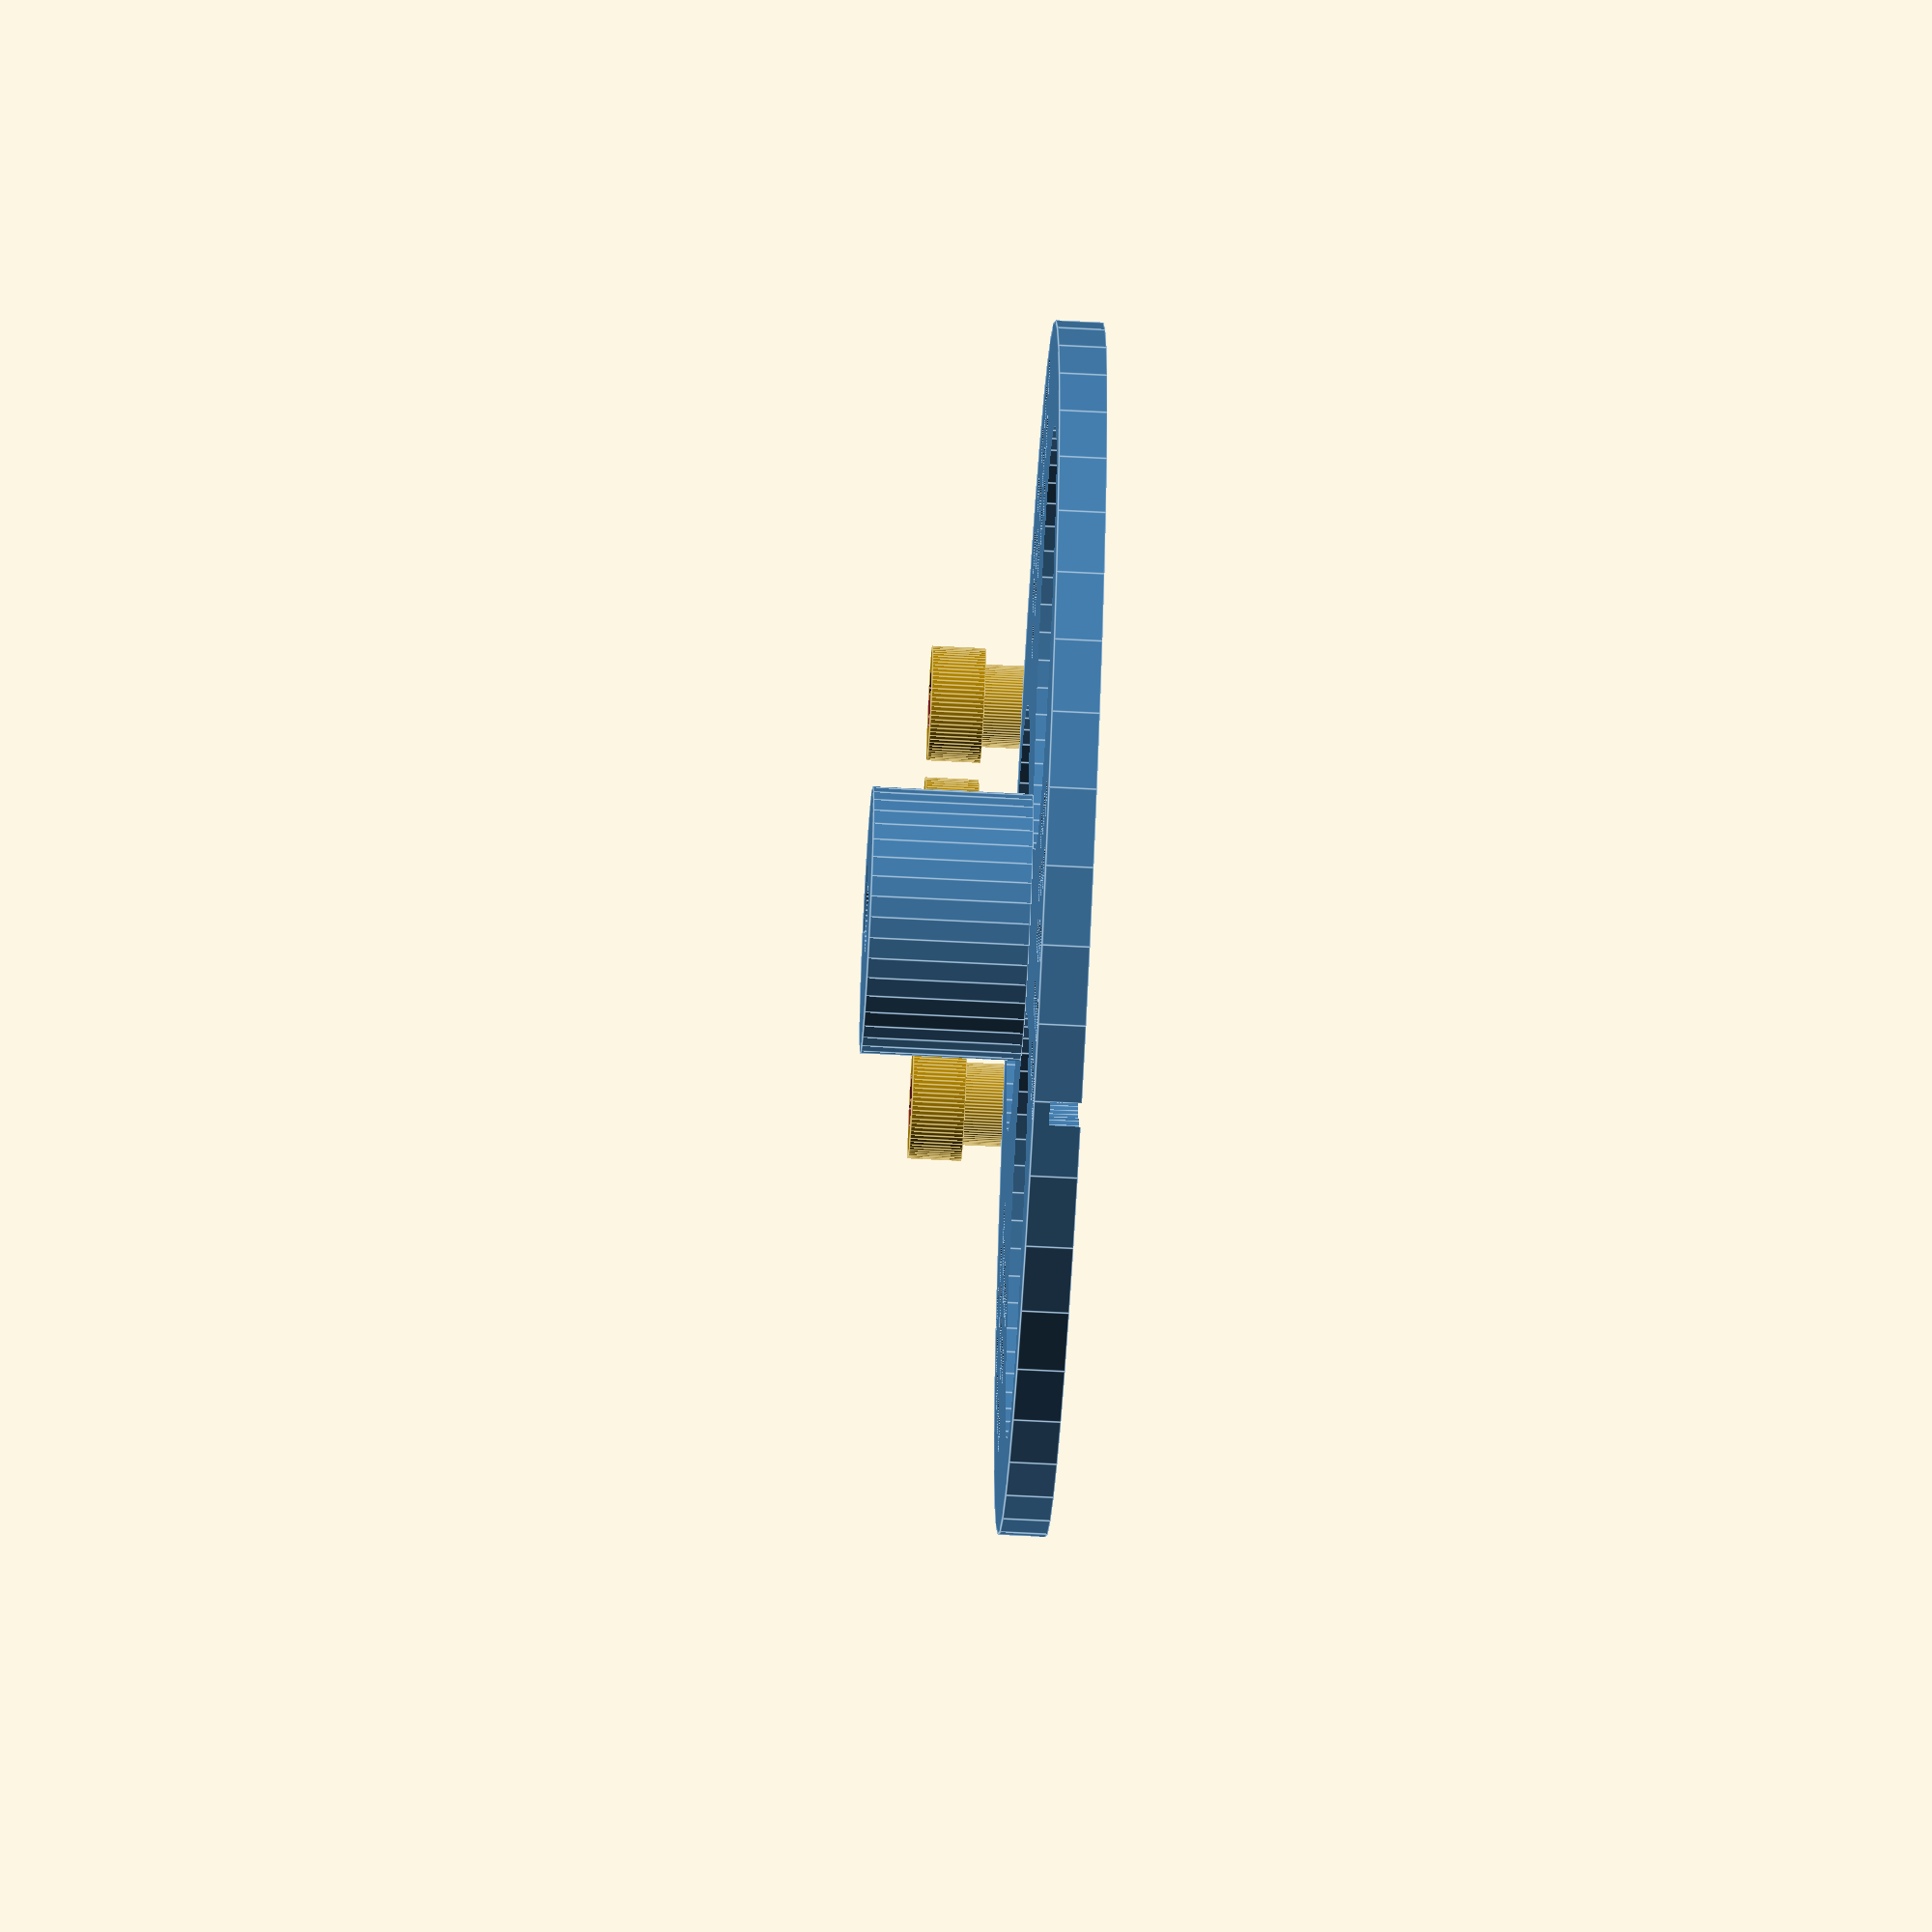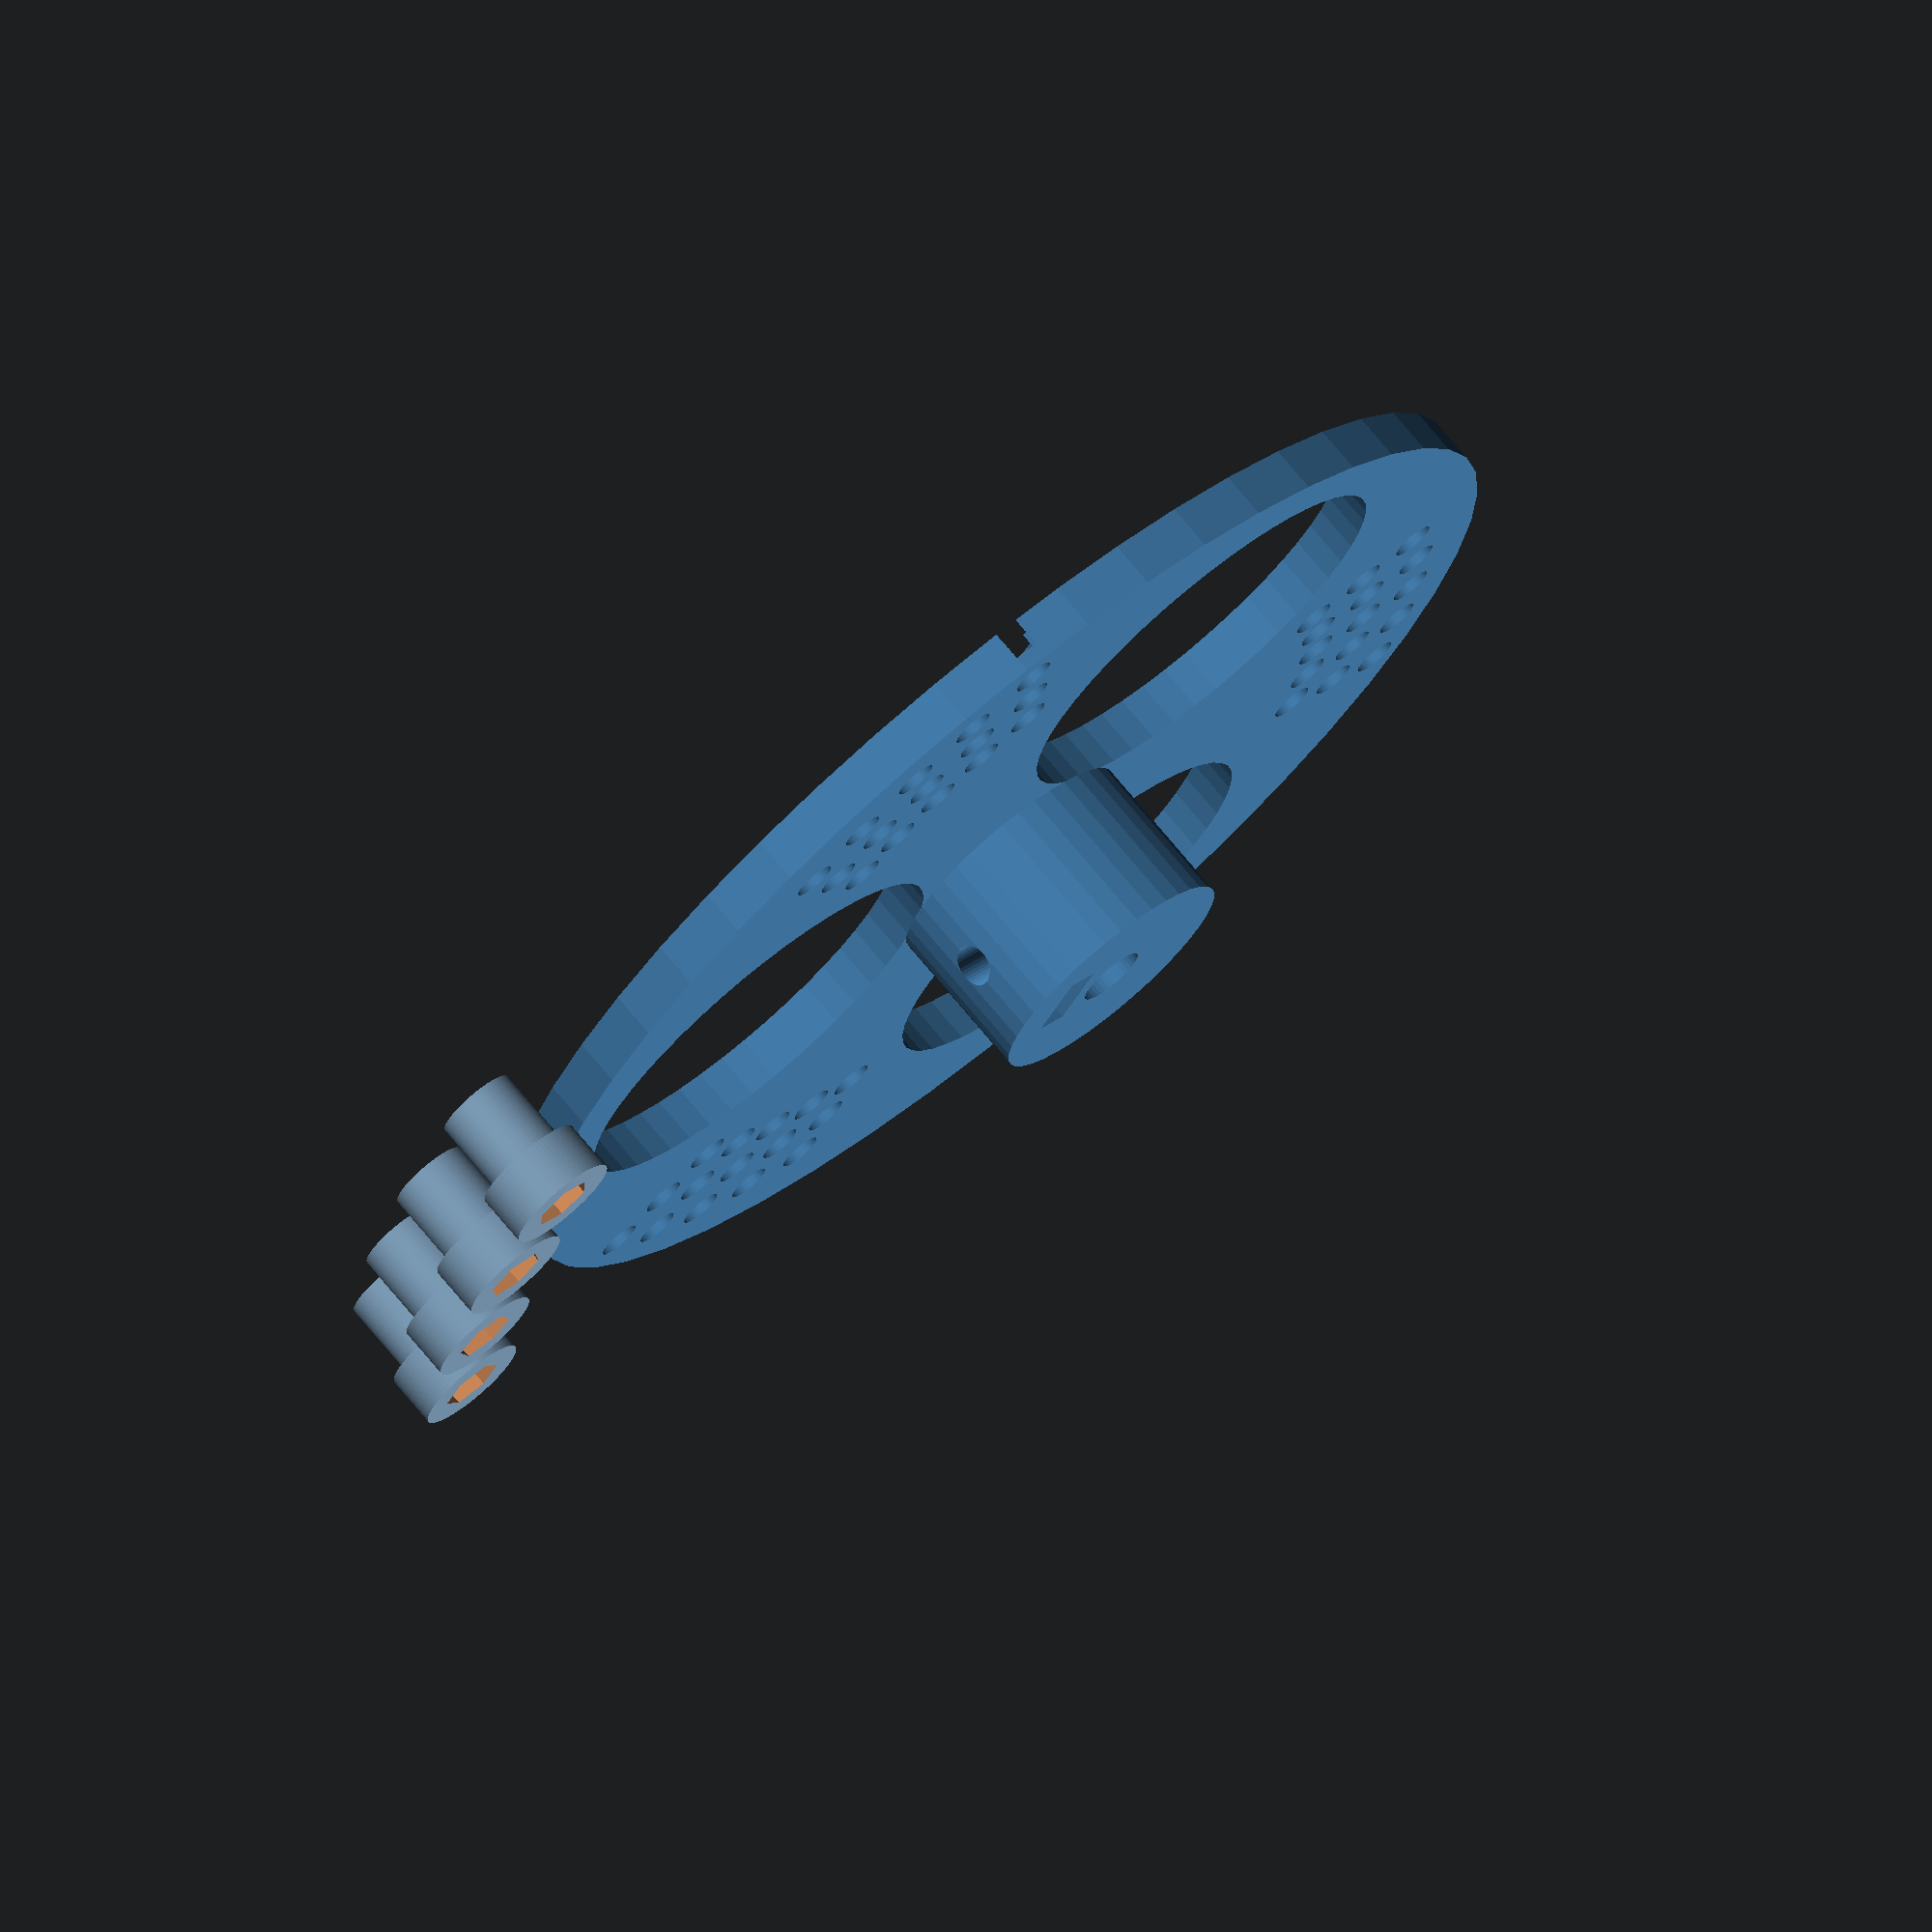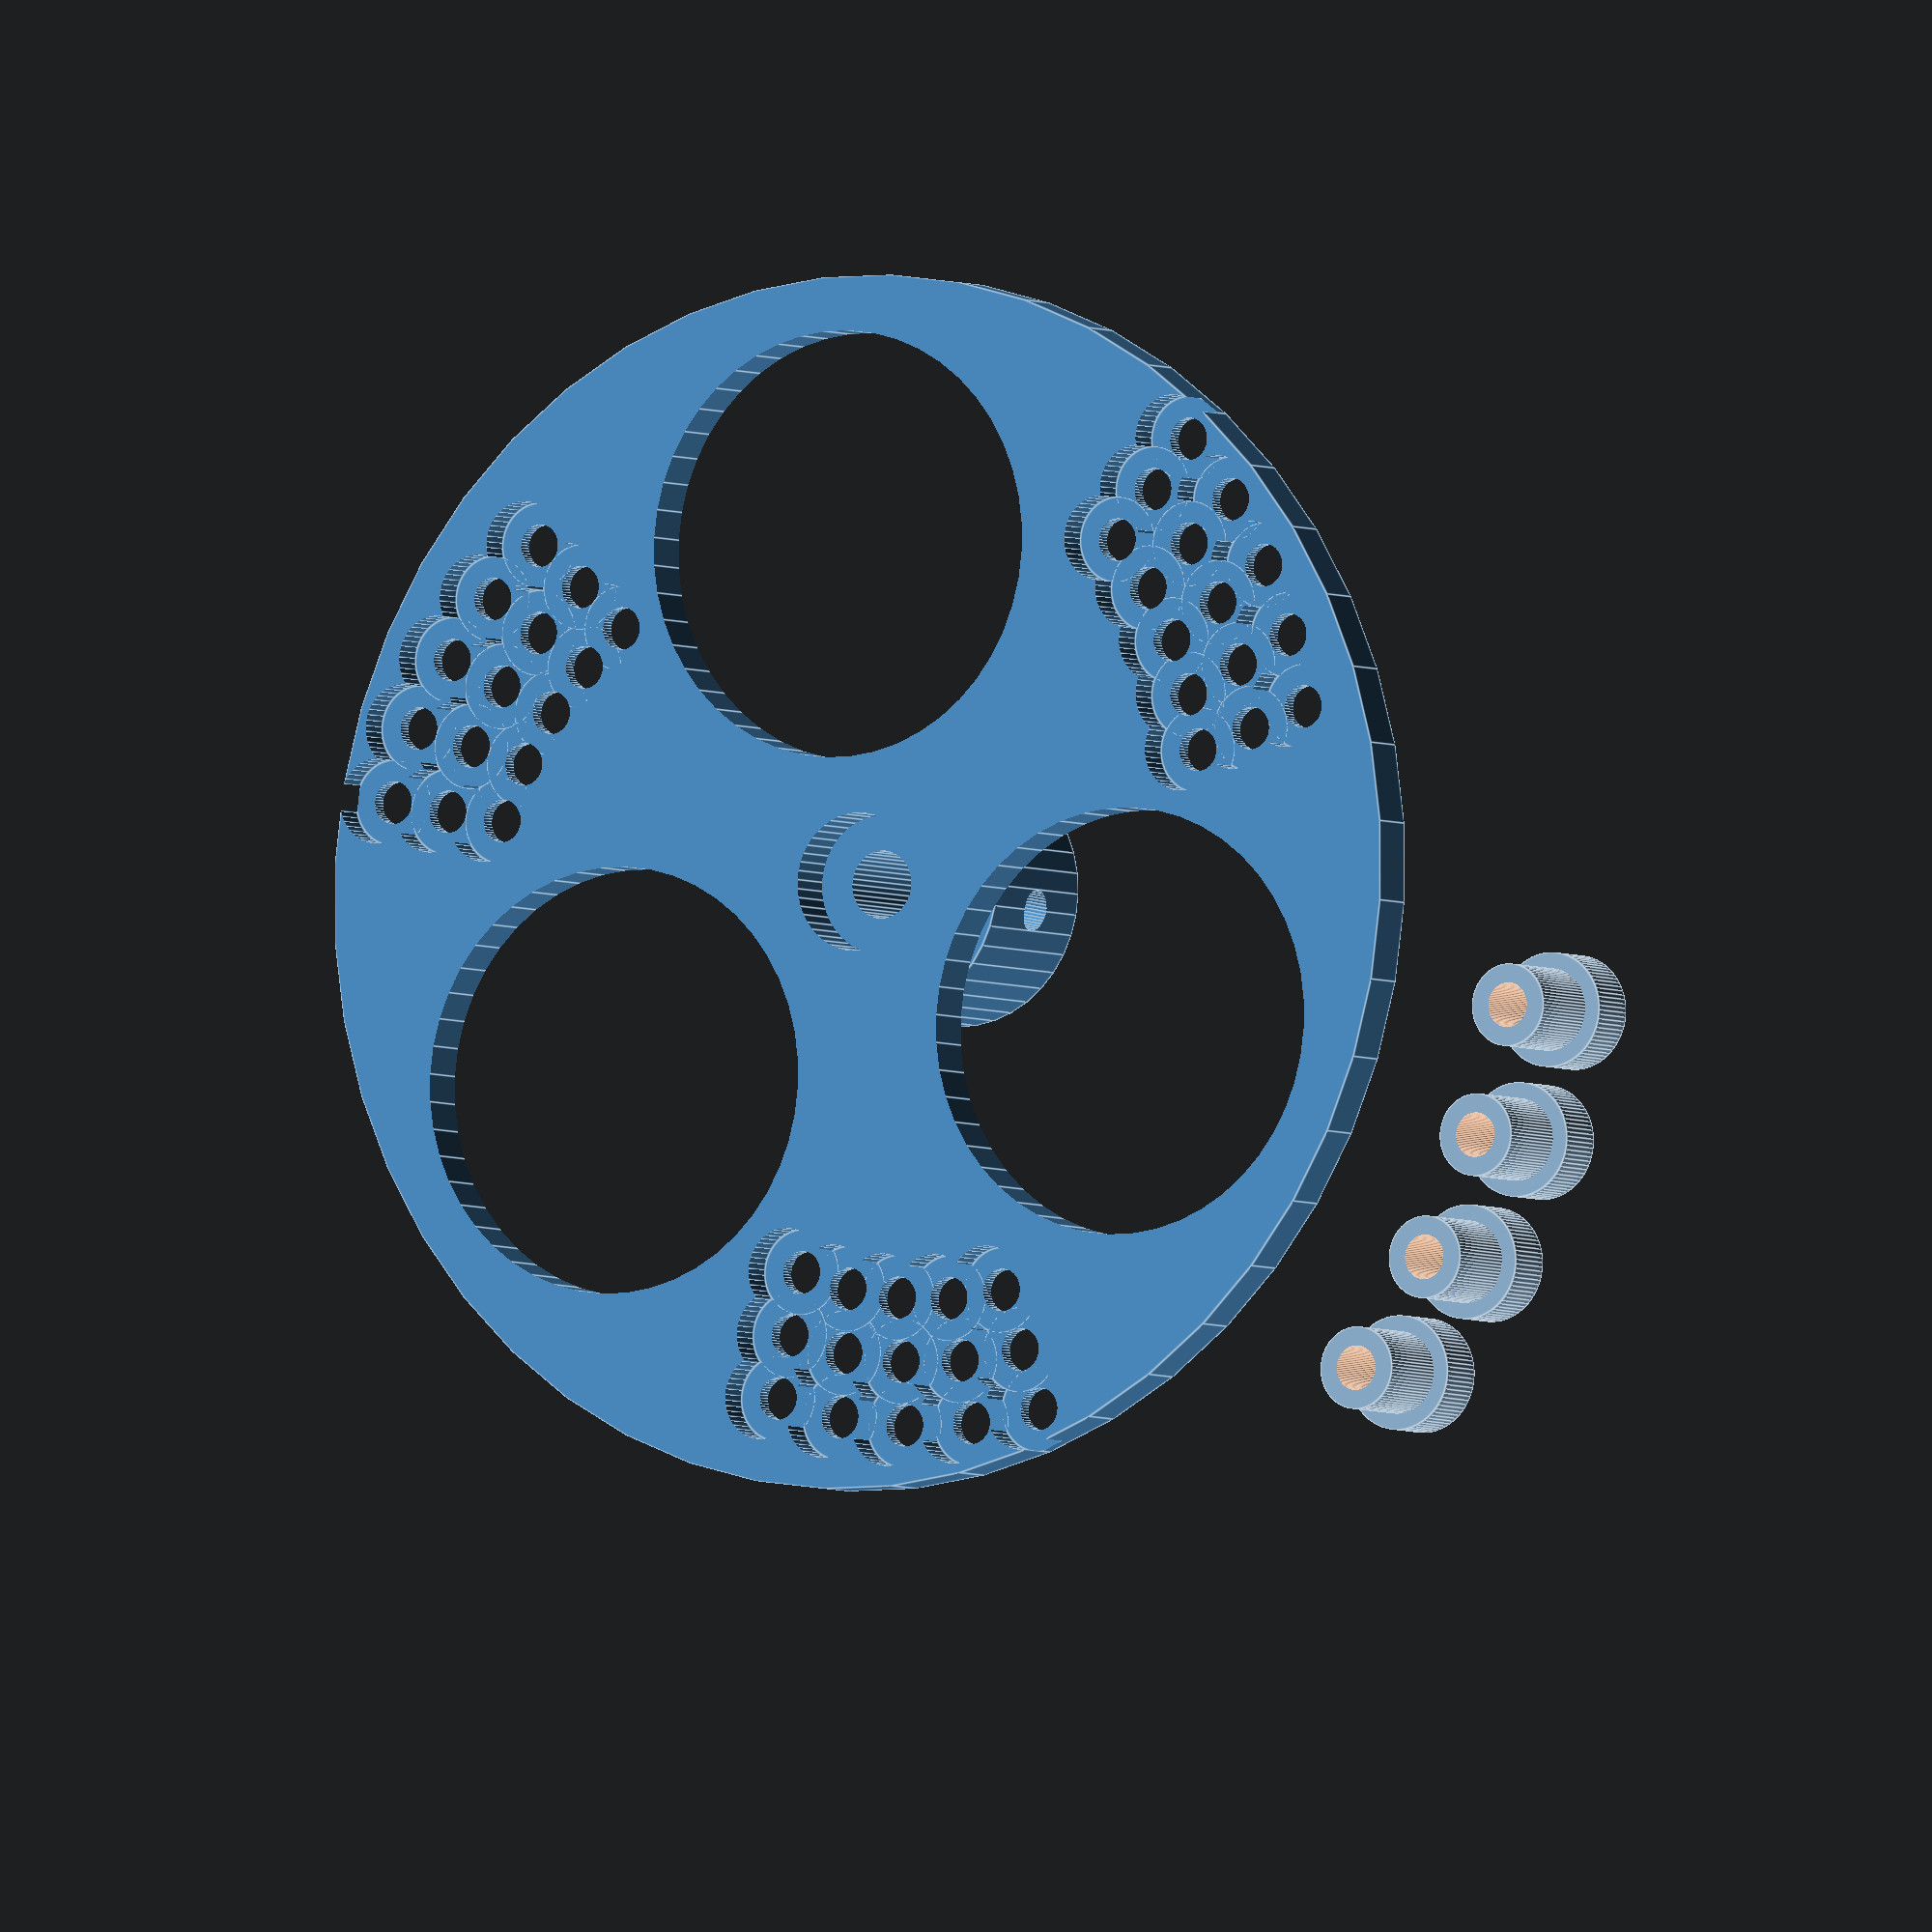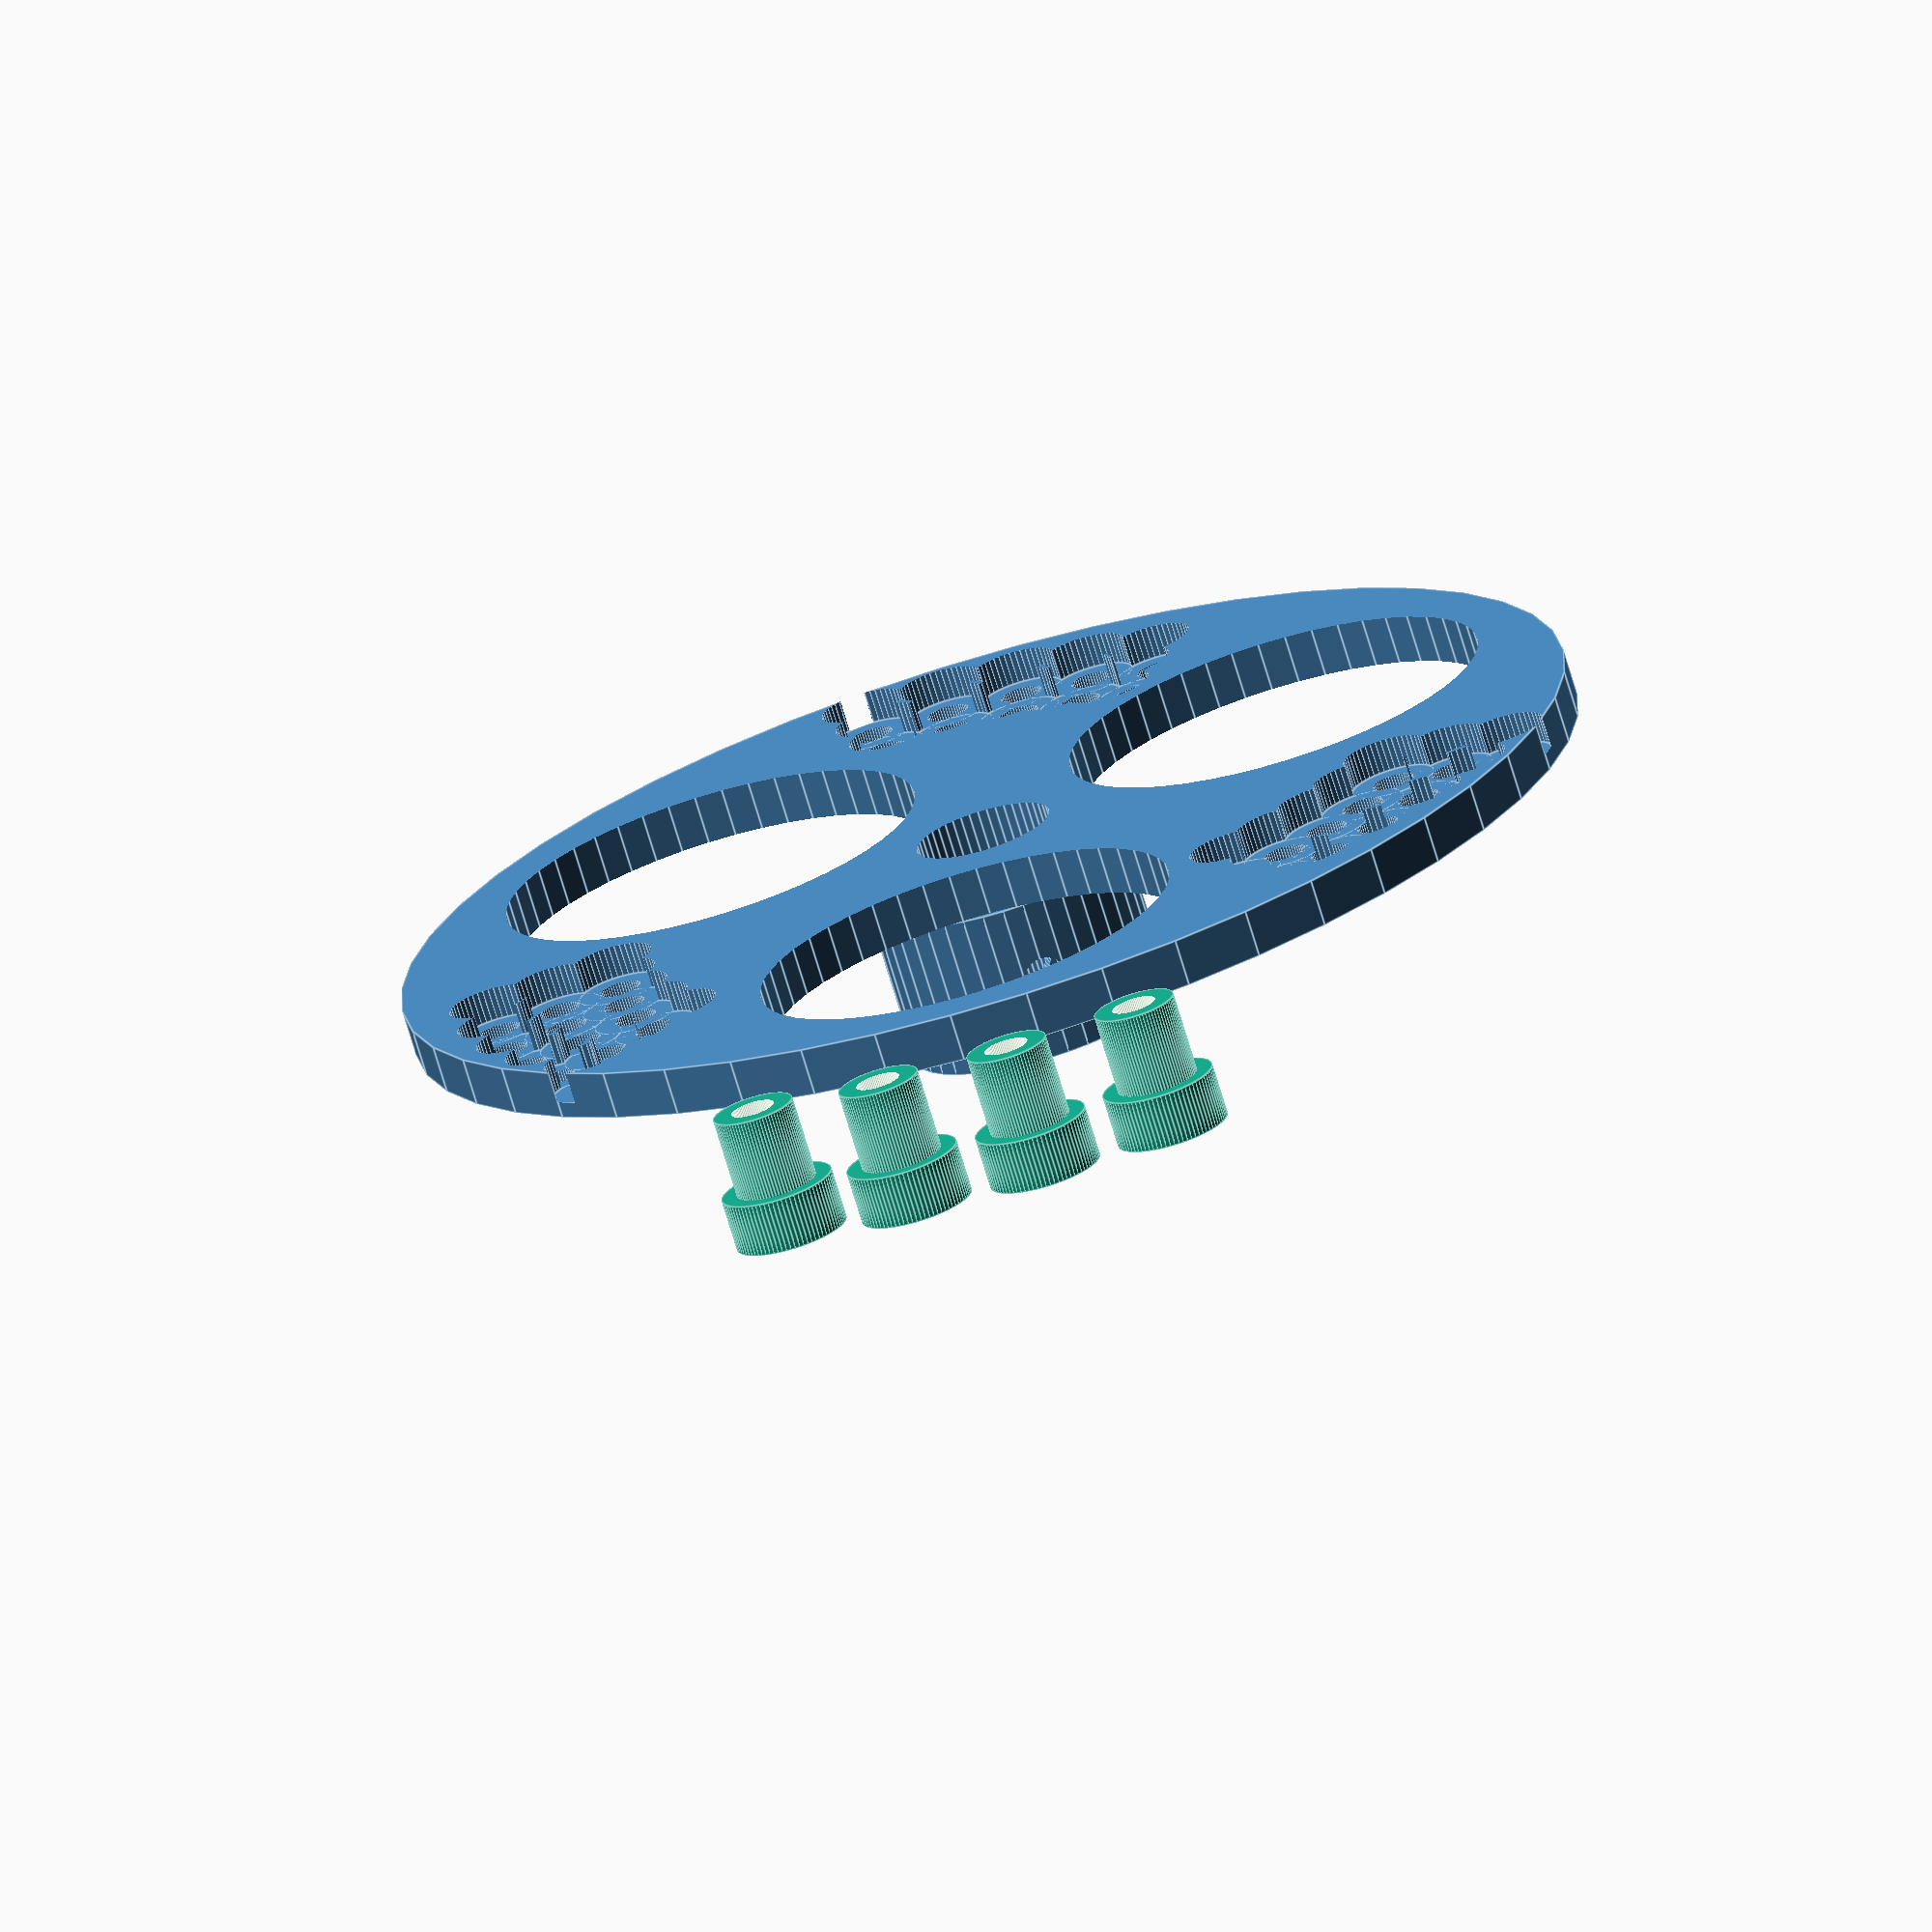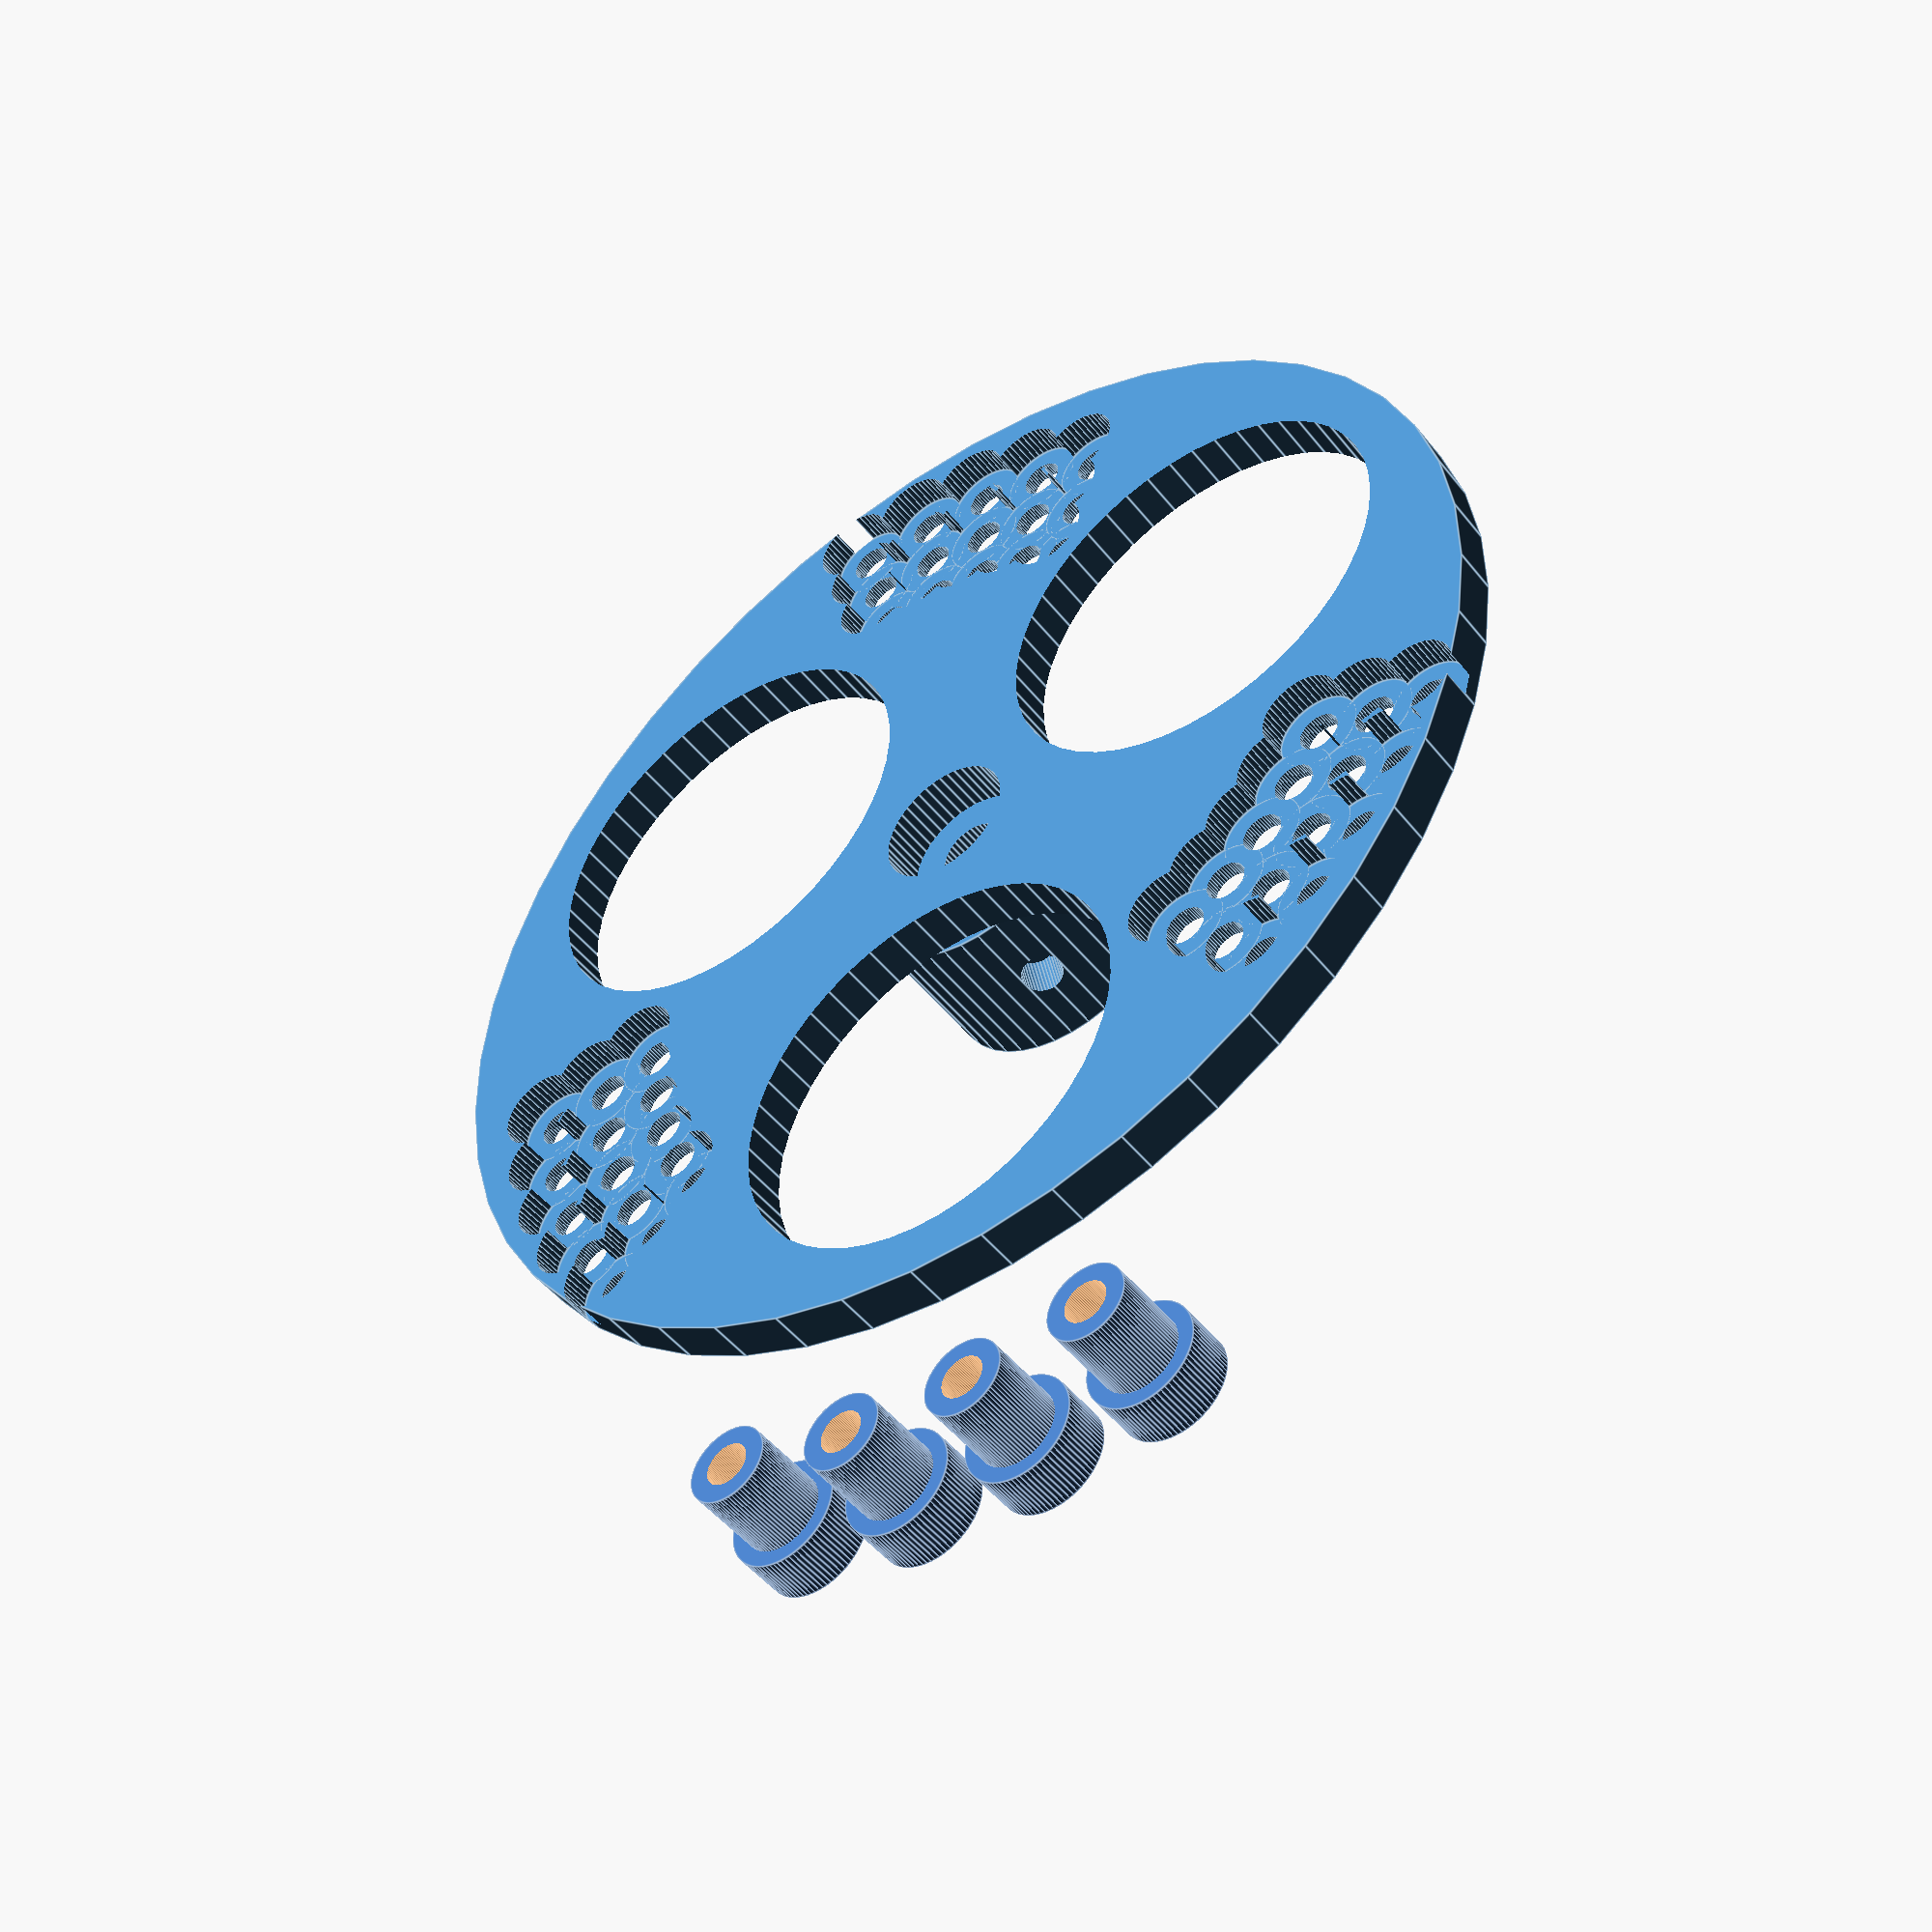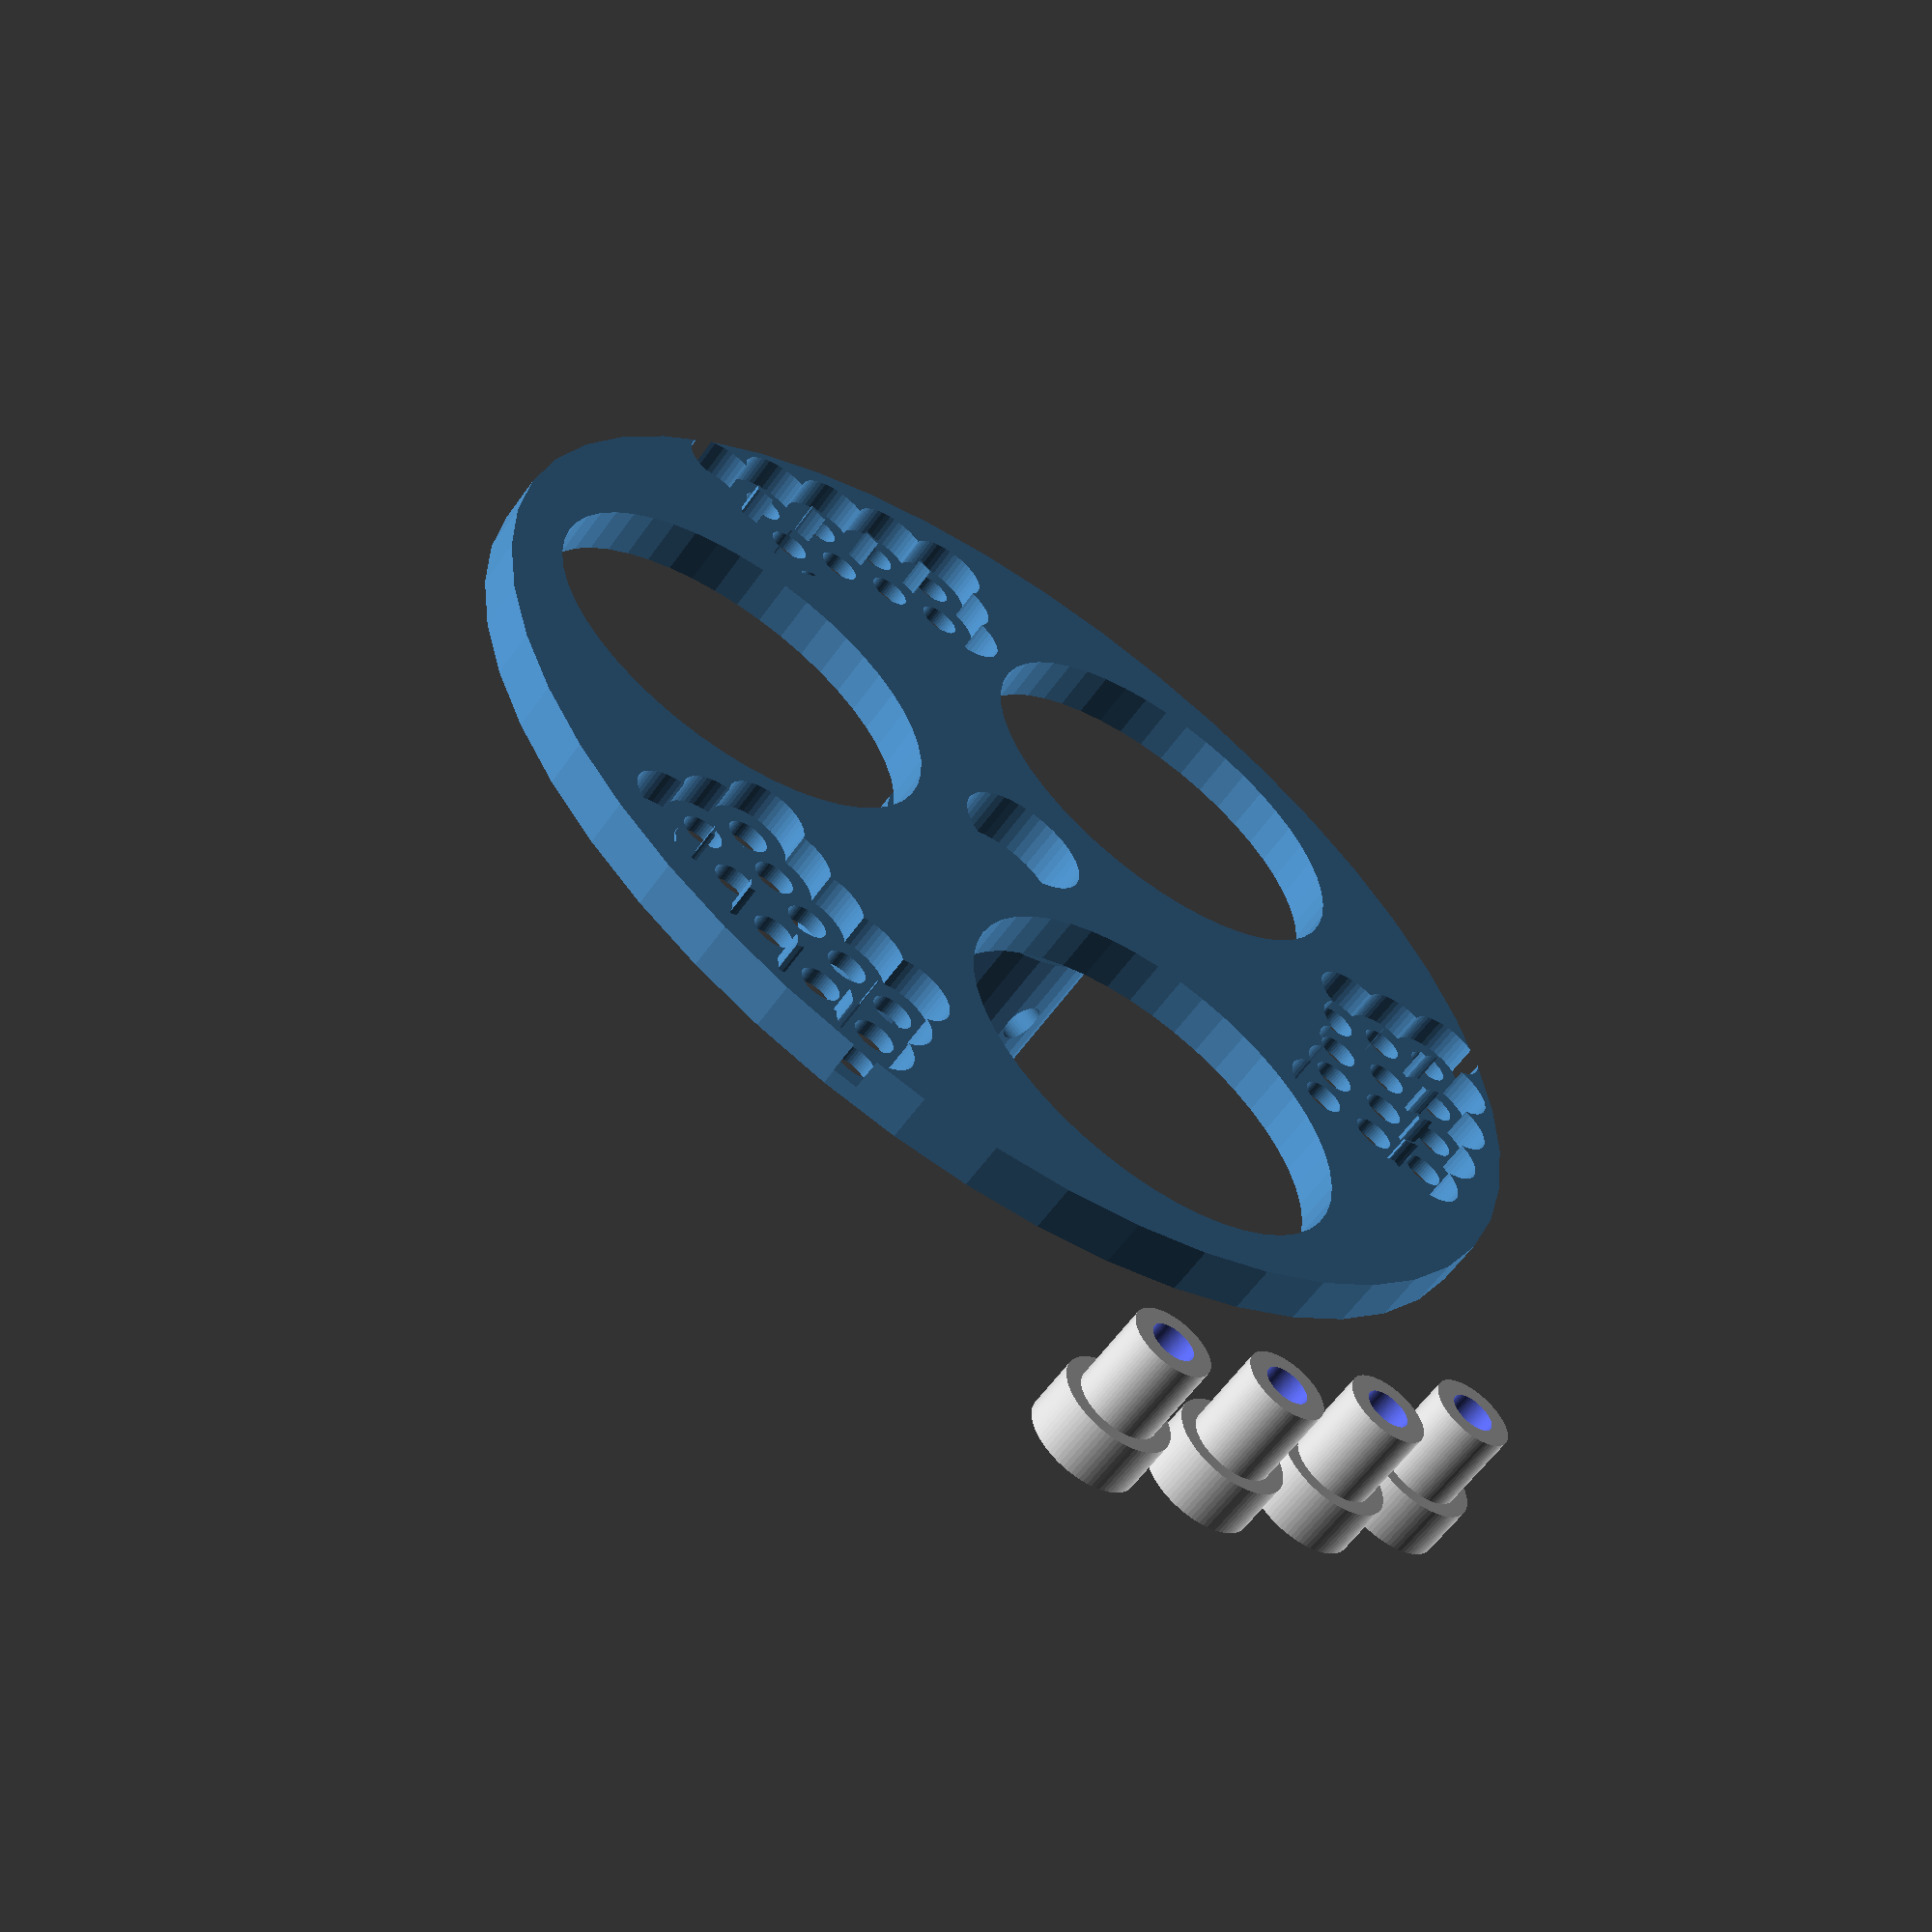
<openscad>
tube_dia = 5;
pump_wall = 6;
pump_dia = 120;
pump_h = 1.2*tube_dia;

rotor_plate_h = 4.5;

n_rollers = 3;
bearing_outer_dia = 22;
bearing_inner_dia = 8 - 0.25;
bearing_h = 7;

m3_head_h = 3.1;
m3_head_dia = 6;

runway_h = 0.3*bearing_h+rotor_plate_h;

module wall_cross_section() {
    translate([pump_dia/2,0]) {
        translate([0,runway_h])
        polygon([
                [-tube_dia/3,0],
                [pump_wall,0],
                [pump_wall, pump_h],
                [-tube_dia/3, pump_h],
                [0, 2*pump_h/3],
                [0, 1*pump_h/3],
                [-tube_dia/3,0],
                ]);
        translate([-tube_dia/3,0])
        square([pump_wall + tube_dia/3, runway_h]);
    }
}

module countersunk_m4() {
    union() {
        translate([0,0,-1])
        cylinder(r=4/2, h=40);
        translate([0,0,-40])
        cylinder(r=8/2, h=40);
    }
}

module pump_base() {
    base_h = 2;
    base_dia = pump_dia+tube_dia/2+2*pump_wall+15;
    opening_angle=30;
    union() {
        translate([0,0,-pump_h/2-base_h/2])
        difference() {
            union() {
                cylinder(r=base_dia/2, h=base_h, center=true);
                translate([7,0,-4])
                cylinder(r=38/2, h=4);
            }

            // Large cutouts
            for (theta=[45:90:360])
            rotate(theta)
            translate([base_dia/4,0,0])
            cylinder(r=base_dia/7, h=2*base_h, center=true);

            // Small cutouts
            for (theta=[0:90:360])
            rotate(theta)
            translate([3*base_dia/8,0,0])
            cylinder(r=base_dia/15, h=2*base_h, center=true);

            // Shaft hole
            cylinder(r=13/2, h=10*base_h, center=true);
            translate([7,0,0]) {
                for (theta = [-90,90,0, 26.6,-26.6,180-26.6,180+26.6])
                rotate(theta)
                translate([31/2, 0, 0]) {
                    cylinder(r=3.1/2, h=10*base_h, center=true);
                    cylinder(r=m3_head_dia/2, h=2*m3_head_h, center=true);
                }
            }

            // Screw holes
            for (theta = [0:30:360]) {
                rotate(theta)
                translate([base_dia/2-4,0,0])
                cylinder(r=3.1/2, h=10*base_h, center=true, $fn=16);
            }
        }

        difference() {
            translate([0,0,-pump_h/2])
            rotate_extrude()
            wall_cross_section();

            // Cut out opening
            linear_extrude(h=2*pump_h, center=true) {
                scale(2*pump_dia)
                polygon(points=[
                        [0,0],
                        [cos(-opening_angle/2), sin(-opening_angle/2)],
                        [cos(opening_angle/2), sin(opening_angle/2)],
                        [0,0]]);
            }

            // Tubing exit holes
            for (y = [0,1])
            mirror([0,y,0])
            translate([
                    pump_dia/2*cos(-opening_angle/2-15),
                    pump_dia/2*sin(-opening_angle/2-15),
                    runway_h
                ])
            rotate([0,90,30])
            cylinder(r=1.1*tube_dia/2, h=40, center=true);
        }
    }
}

module bearing() {
    difference() {
        cylinder(r=bearing_outer_dia/2, h=bearing_h);
        translate([0,0,-bearing_h/2])
        cylinder(r=bearing_inner_dia/2, h=2*bearing_h);
    }
}

module shaft_clamp(shaft_dia, outer_dia, height, nut_pos=0.5, nut_width=7.1, nut_thickness=3.1, bolt_dia=4) {
    nut_z = height*nut_pos;
    h = height - nut_z + nut_width/2;
    difference() {
        cylinder(r=outer_dia/2, h=height);

        translate([0,0,-height]) cylinder(r=shaft_dia/2, h=3*height);

        translate([shaft_dia/2 + (outer_dia-shaft_dia)/2 - 2*nut_thickness, 0, 0])
        translate([0, 0, nut_z+h-nut_width/2])
        cube([nut_thickness, nut_width, 2*h], center=true);

        translate([0,0, nut_z])
        rotate([0,90,0])
        cylinder(r=bolt_dia/2, h=2*outer_dia);
    }
}

module rotor(include_bearings = false) {
    rotor_dia = pump_dia - bearing_outer_dia+8;
    union() {
        color("steelblue")
        translate([0,0,-rotor_plate_h])
        difference() {
            cylinder(r=rotor_dia/2 + bearing_inner_dia/2, h=rotor_plate_h);
            
            // Shaft hole
            cylinder(r=13/2, h=3*rotor_plate_h, center=true);

            // Cut out holes
            for (theta = [360/n_rollers/2:360/n_rollers:360])
            rotate(theta)
            translate([0.3*rotor_dia, 0, -rotor_plate_h])
            cylinder(r=20, h=3*rotor_plate_h);

            // Bearing mounting holes
            for (theta = [0:360/n_rollers:360])
            rotate(theta-16)
            for (phi = [0:8:32])
            rotate(phi)
            translate([-phi/8, 0, 0])
            translate([rotor_dia/2, 0, 3])
            for (i = [0:2]) {
                translate([-6*i, 0, 0])
                countersunk_m4();
            }
        }
            
        color("steelblue")
        rotate(45) shaft_clamp(6+0.4, 25, 15, $fn=40);

        for (theta = [0:360/n_rollers:360])
        rotate(theta)
        translate([rotor_dia/2,0,0]) {
            if (include_bearings) {
                color("brown") bearing();
                bearing_pin();
            }
        }
    }
}

module bearing_pin() {
    difference() {
        union() {
            cylinder(r=bearing_inner_dia/2, h=1.5*bearing_h, $fn=80);

            translate([0, 0, 1.1*bearing_h])
            cylinder(r=bearing_inner_dia/2+1.5, h=5, $fn=80);
        }

        // Screw hole
        cylinder(r=4/2+0.1, h=6*bearing_h, center=true, $fn=80);

        // Nut trap
        translate([0,0,2*bearing_h])
        linear_extrude(height=2*3, center=true)
        circle(r=6/2, $fn=6);
    }
}

module motor() {
    color("red")
    translate([0,0,-pump_h/2])
    cylinder(r=6/2, h=15);
}

module mockup() {
    union() {
        pump_base($fn=80);

        if (true)
        rotate(720*$t)
        translate([0,0,-pump_h/2+rotor_plate_h])
        rotor(true, $fn=48);

        motor();
    }
}

module print_plate_1() {
    union() {
        translate([0,0,rotor_plate_h])
        rotor(false, $fn=48);

        rotate(45)
        for (theta = [0:10:30])
        rotate(theta)
        translate([0.6*pump_dia,0,0])
        bearing_pin();
    }
}

module print_plate_2() {
    union() {
        pump_base($fn=80);
    }
}

//mockup();
print_plate_1();
//print_plate_2();



</openscad>
<views>
elev=240.2 azim=121.8 roll=93.1 proj=o view=edges
elev=106.6 azim=77.2 roll=219.6 proj=o view=solid
elev=183.9 azim=33.8 roll=329.4 proj=o view=edges
elev=73.2 azim=146.8 roll=196.8 proj=o view=edges
elev=227.9 azim=326.7 roll=323.7 proj=p view=edges
elev=239.4 azim=356.5 roll=35.1 proj=p view=wireframe
</views>
